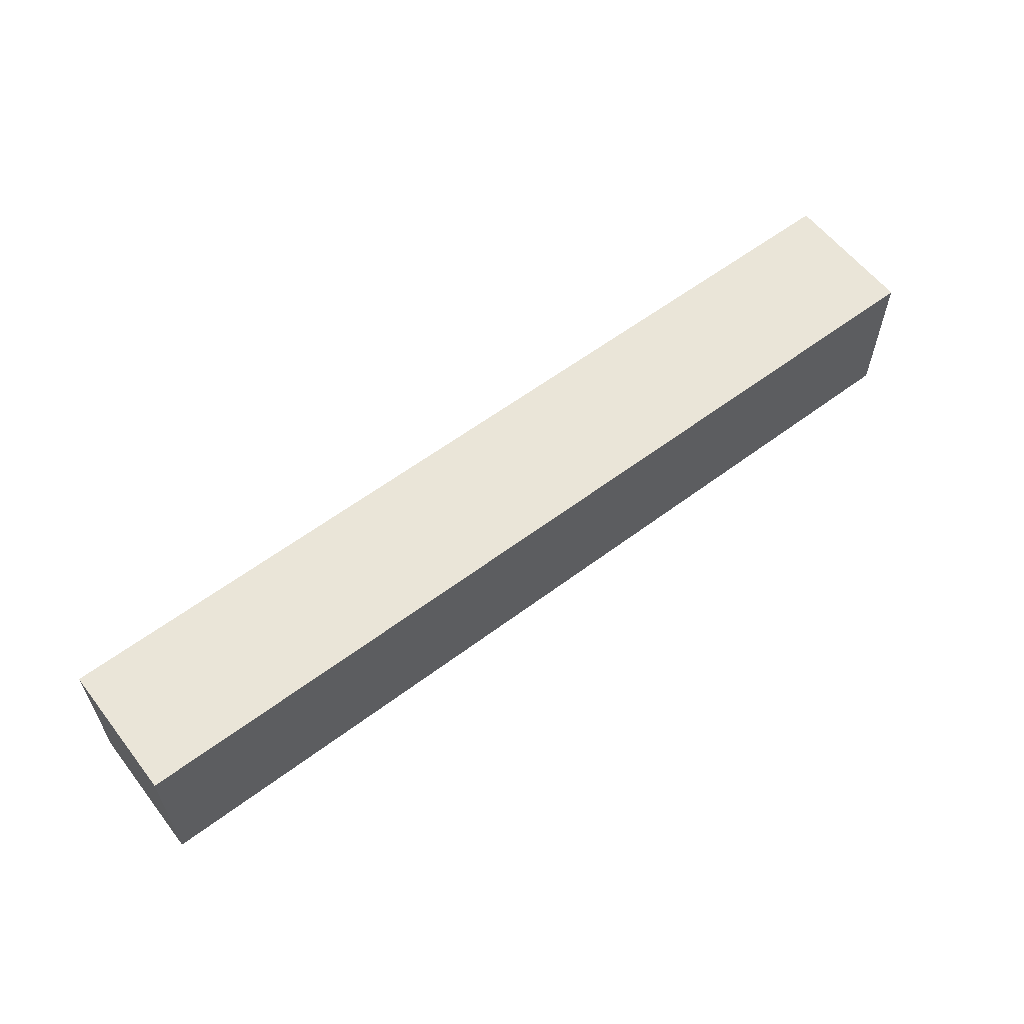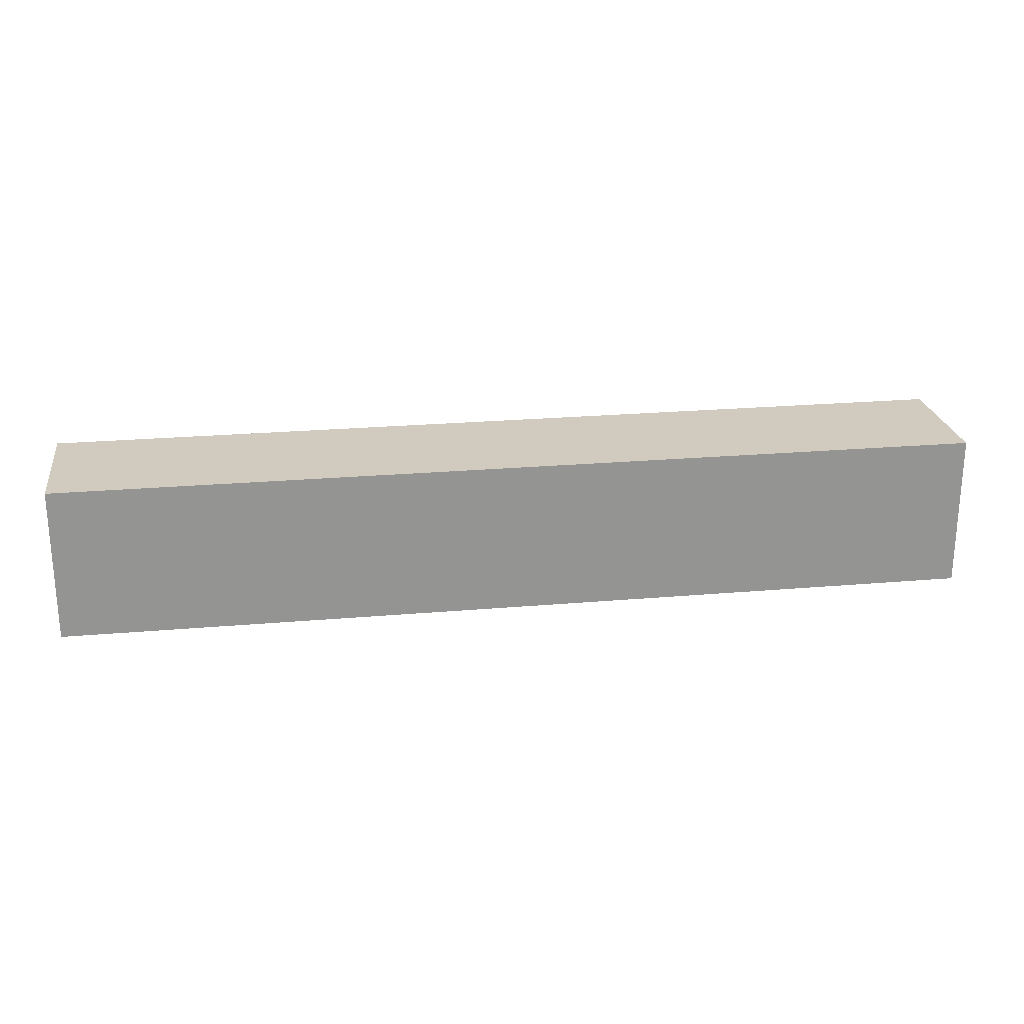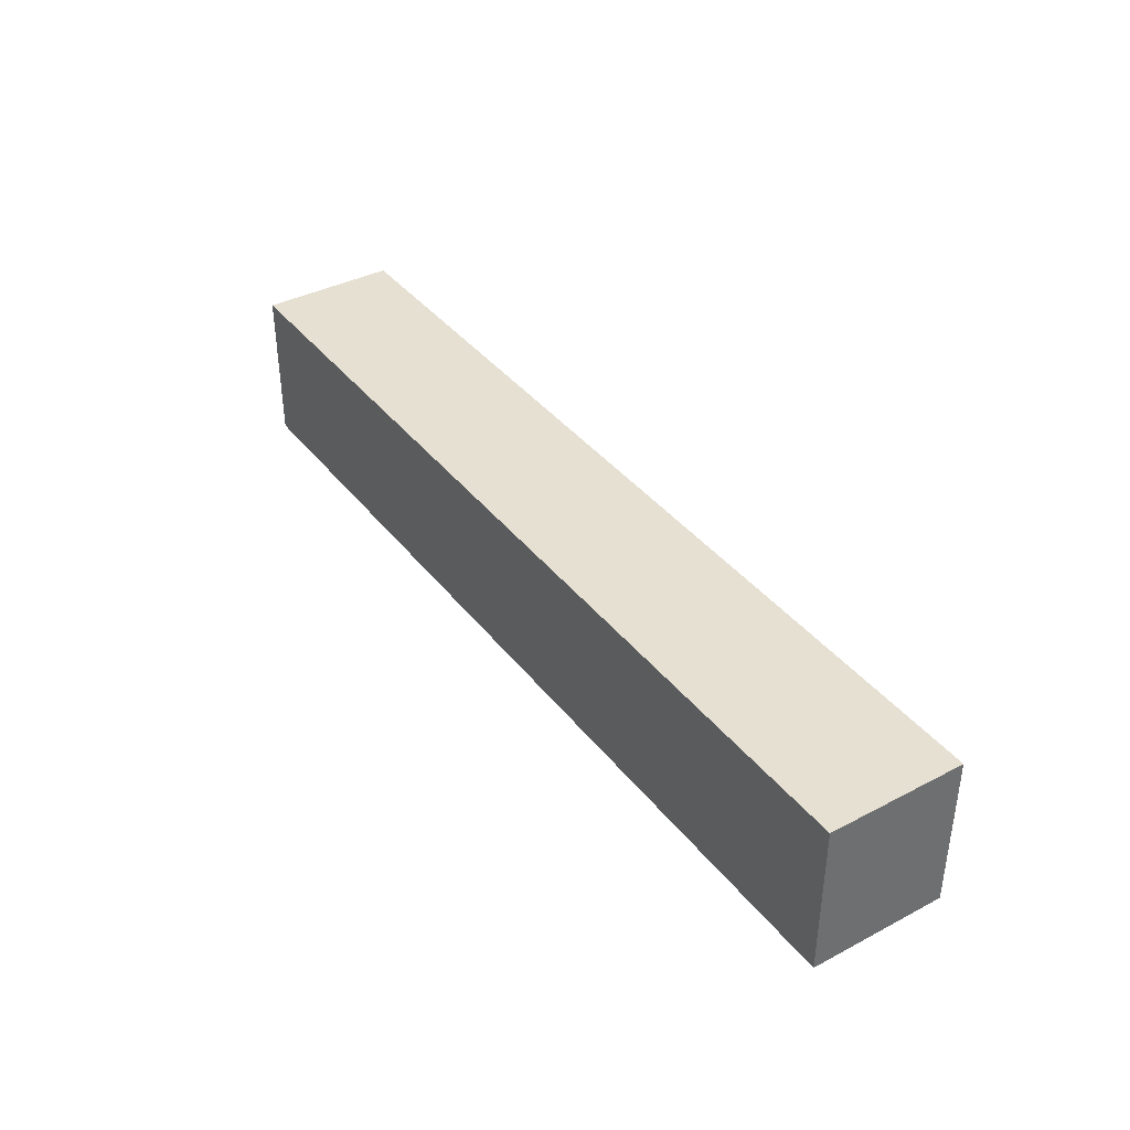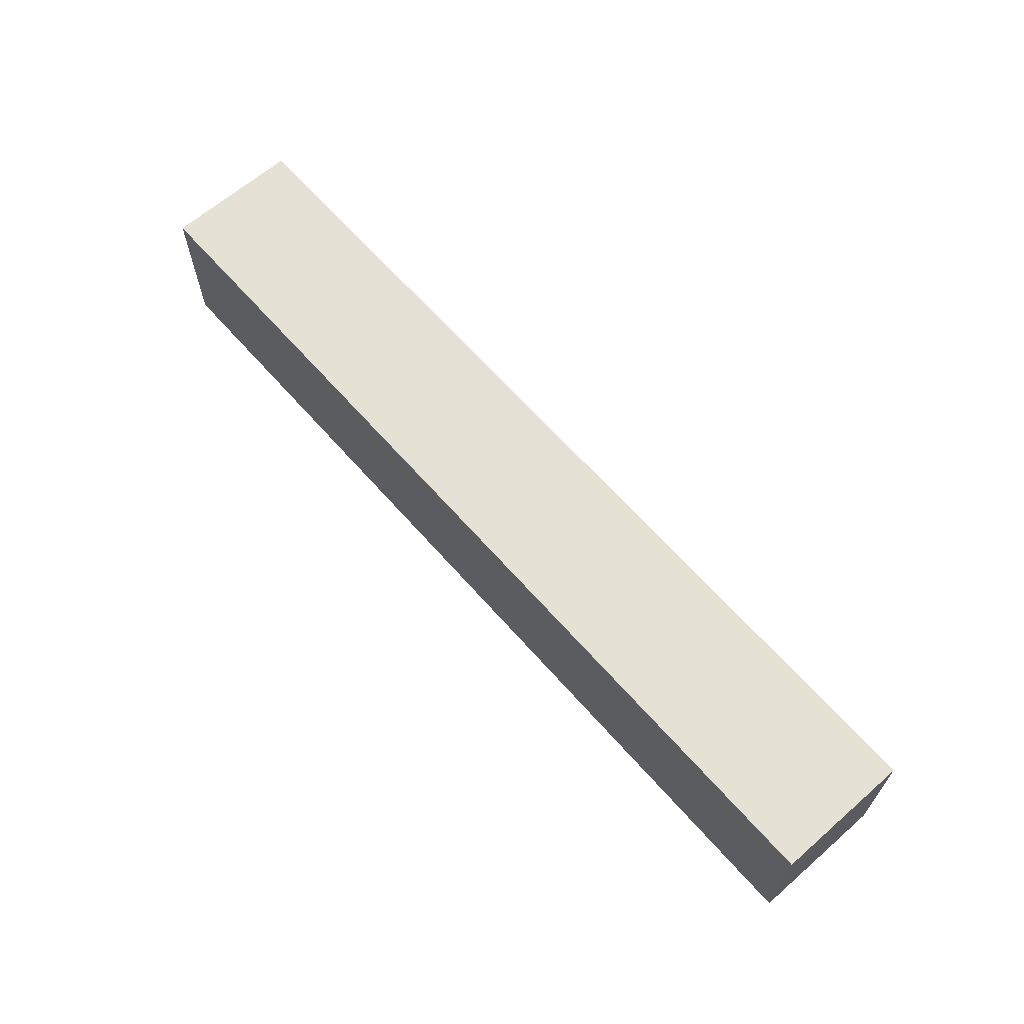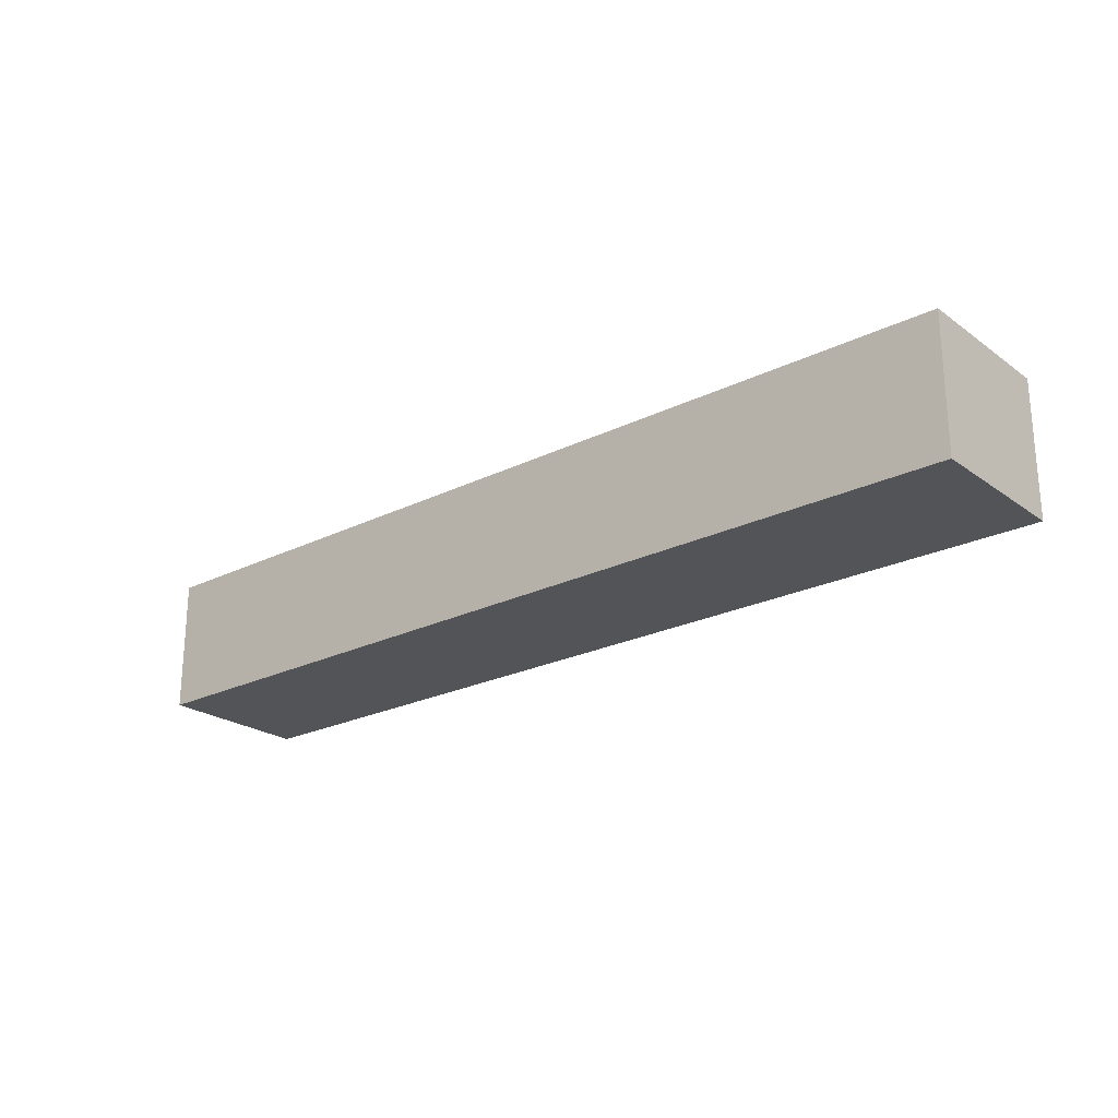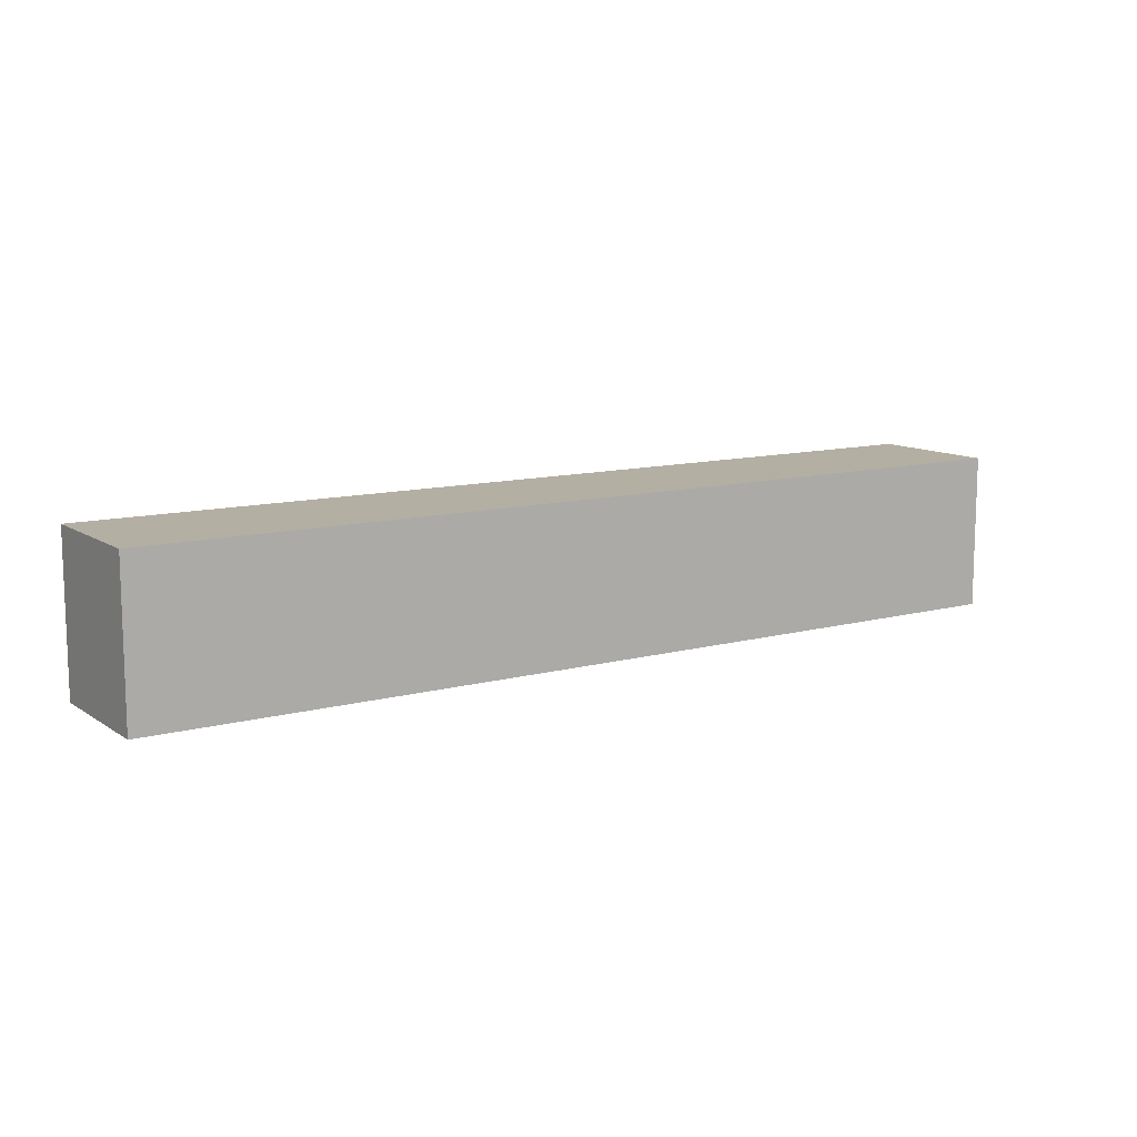
<metadata>
{"format":"obj","ext":"obj","renderer":"f3d","projection":"perspective","resolution":1024,"background":"white","views":[{"elev":59.3,"azim":-37.6,"up":"+Z"},{"elev":23.4,"azim":171.6,"up":"+Z"},{"elev":38.3,"azim":56.5,"up":"+Z"},{"elev":64.6,"azim":-131.3,"up":"+Z"},{"elev":-23.2,"azim":39.9,"up":"+Y"},{"elev":11.2,"azim":-33.3,"up":"+Z"}]}
</metadata>
<code>
o
v -2.4 5.7 -2.4
v -2.4 5.7 -3.2
v -2.4 6.4 -2.4
v -2.4 6.4 -3.2
v 2.4 5.7 -2.4
v 2.4 5.7 -3.2
v 2.4 6.4 -2.4
v 2.4 6.4 -3.2
v -2.4 5.7 -2.4
v -2.4 6.4 -2.4
v 2.4 5.7 -2.4
v 2.4 6.4 -2.4
v -2.4 5.7 -3.2
v -2.4 6.4 -3.2
v 2.4 5.7 -3.2
v 2.4 6.4 -3.2
v -2.4 5.7 -2.4
v 2.4 5.7 -2.4
v -2.4 5.7 -3.2
v 2.4 5.7 -3.2
v -2.4 6.4 -2.4
v 2.4 6.4 -2.4
v -2.4 6.4 -3.2
v 2.4 6.4 -3.2
f 3 2 1
f 4 2 3
f 5 6 7
f 7 6 8
f 11 10 9
f 12 10 11
f 13 14 15
f 15 14 16
f 19 18 17
f 20 18 19
f 21 22 23
f 23 22 24

</code>
